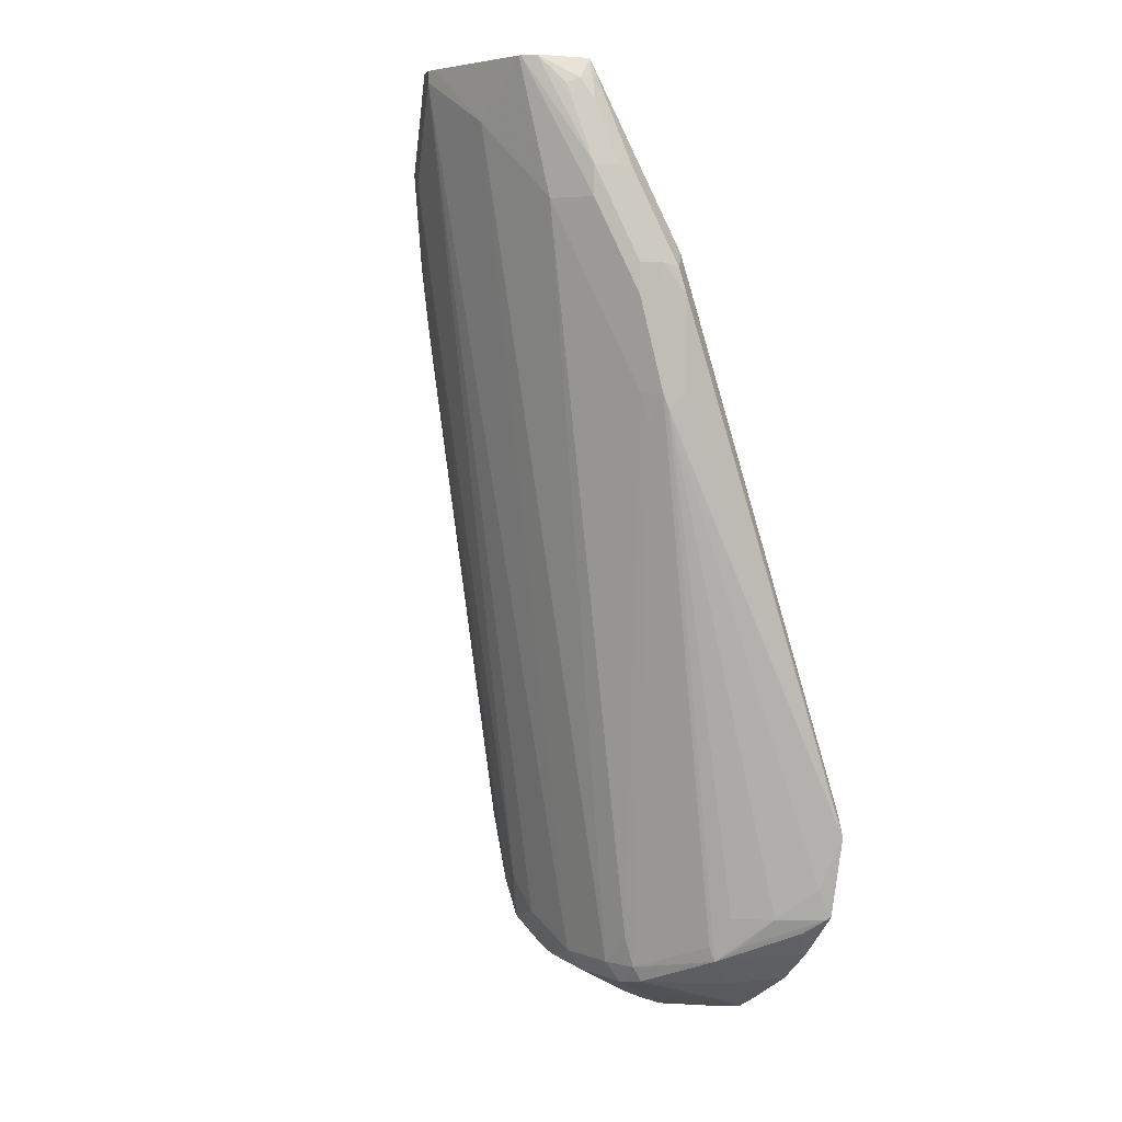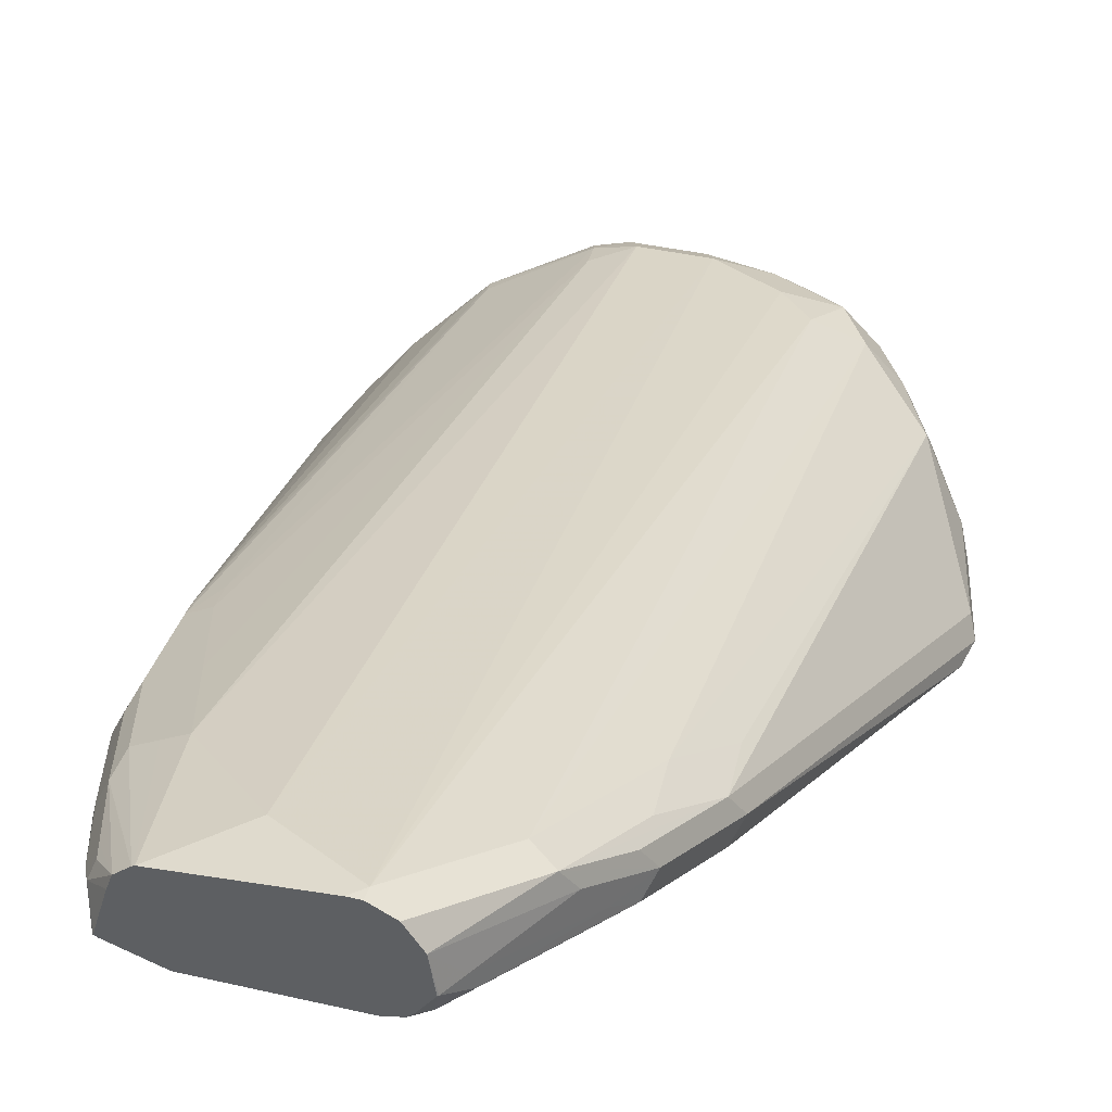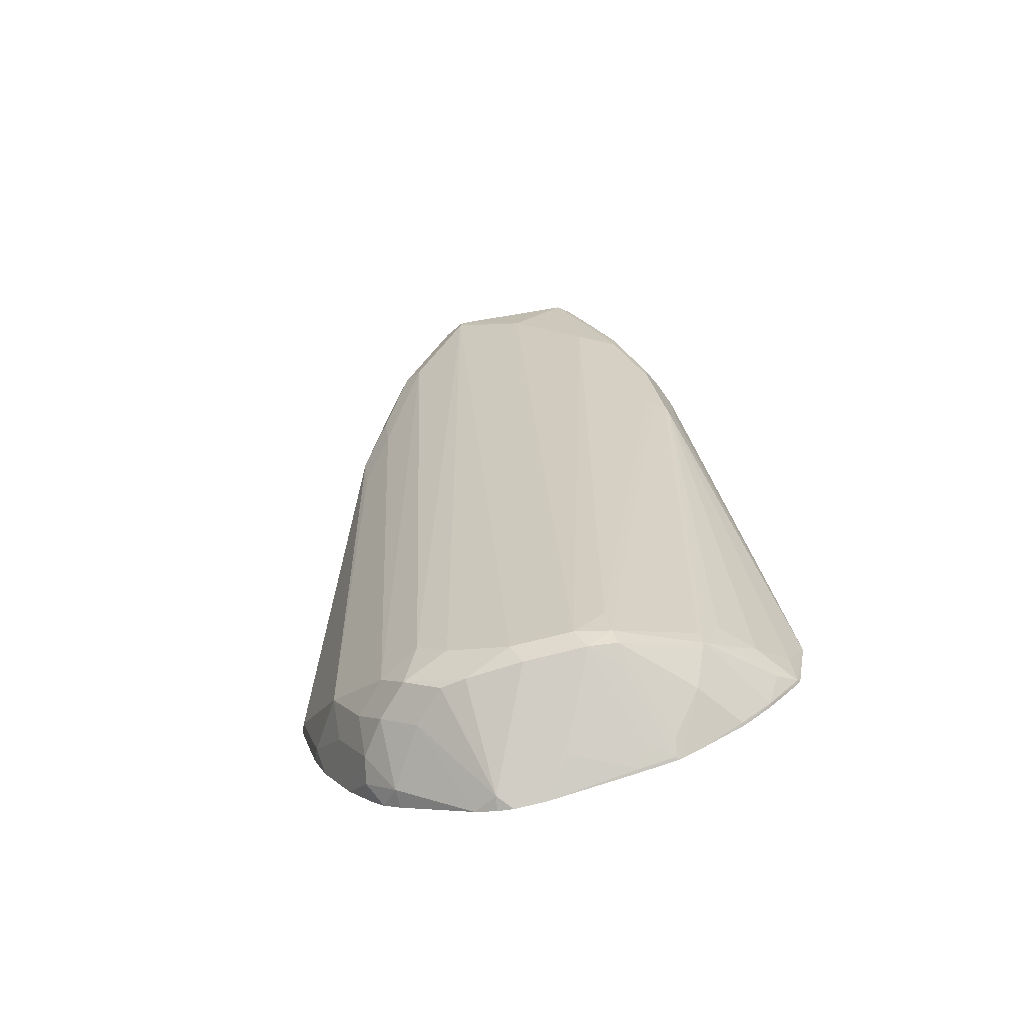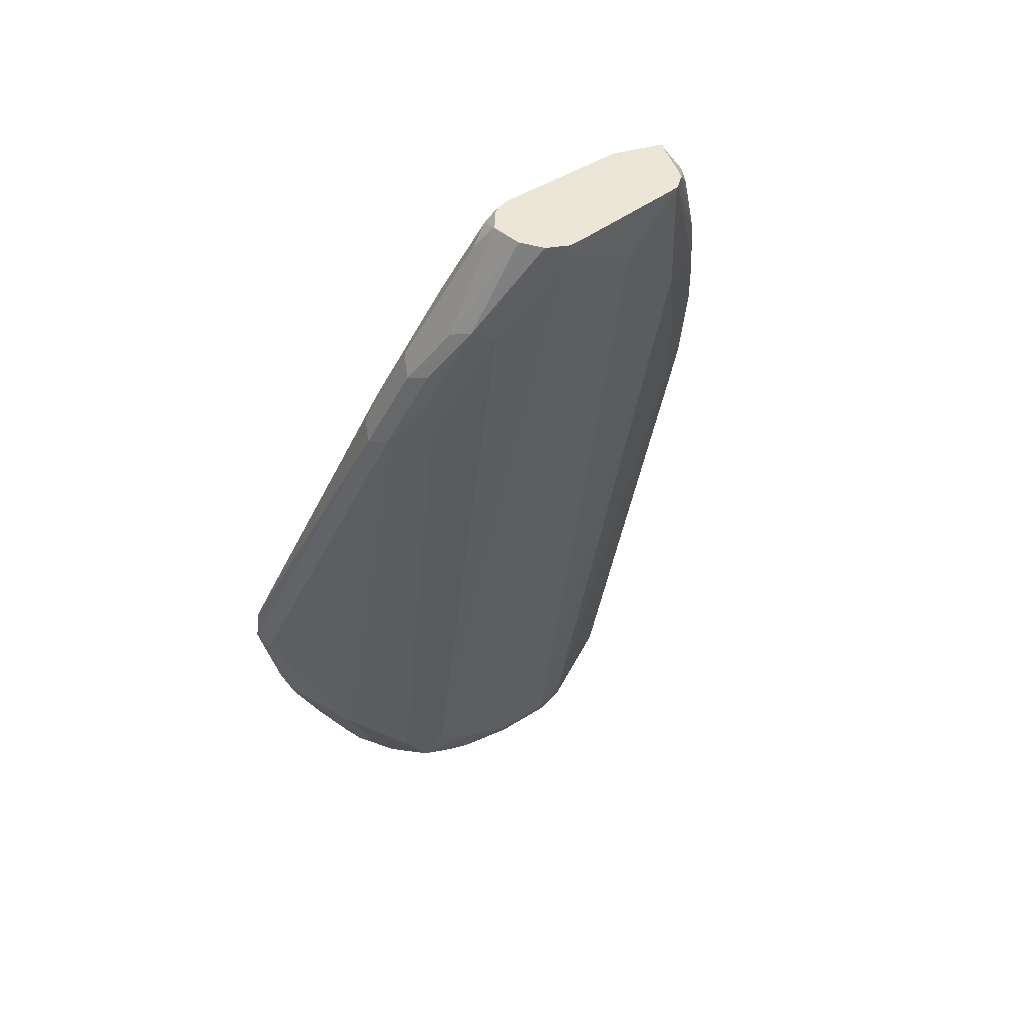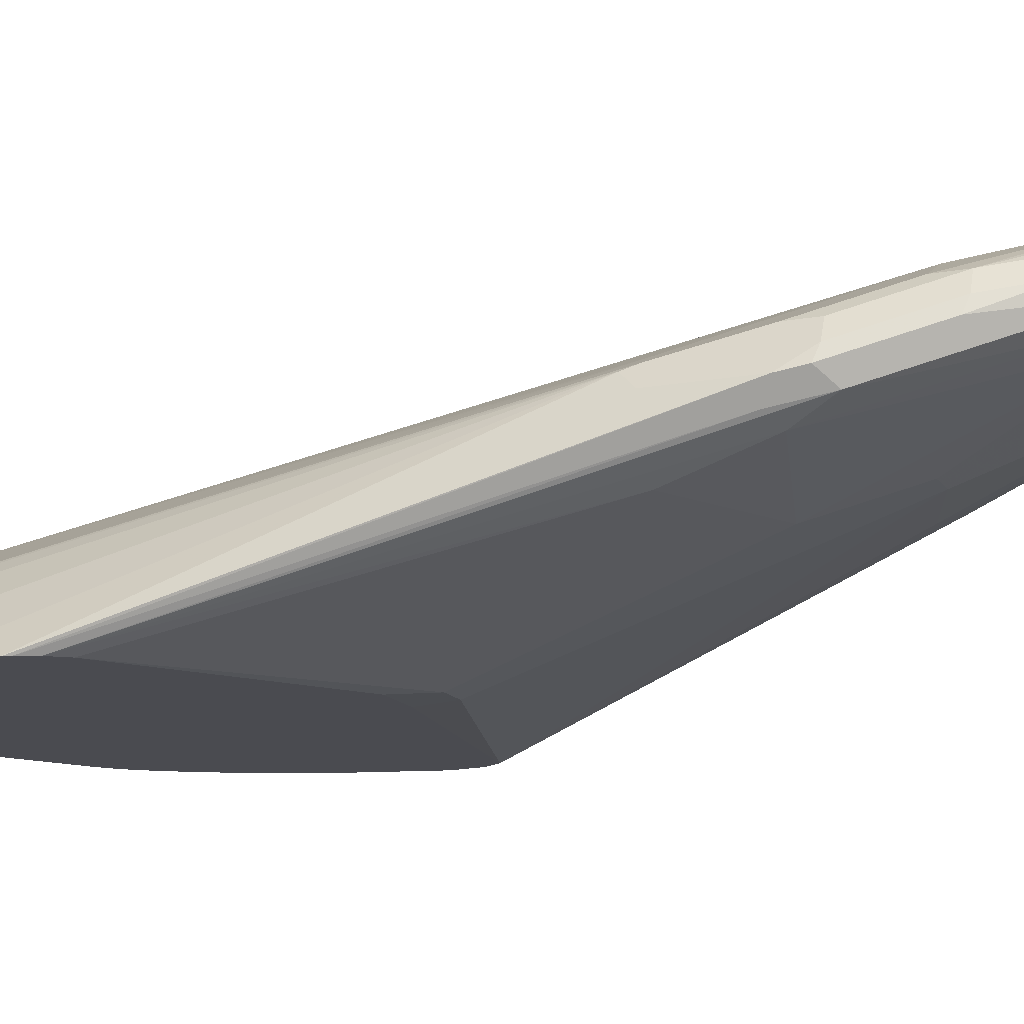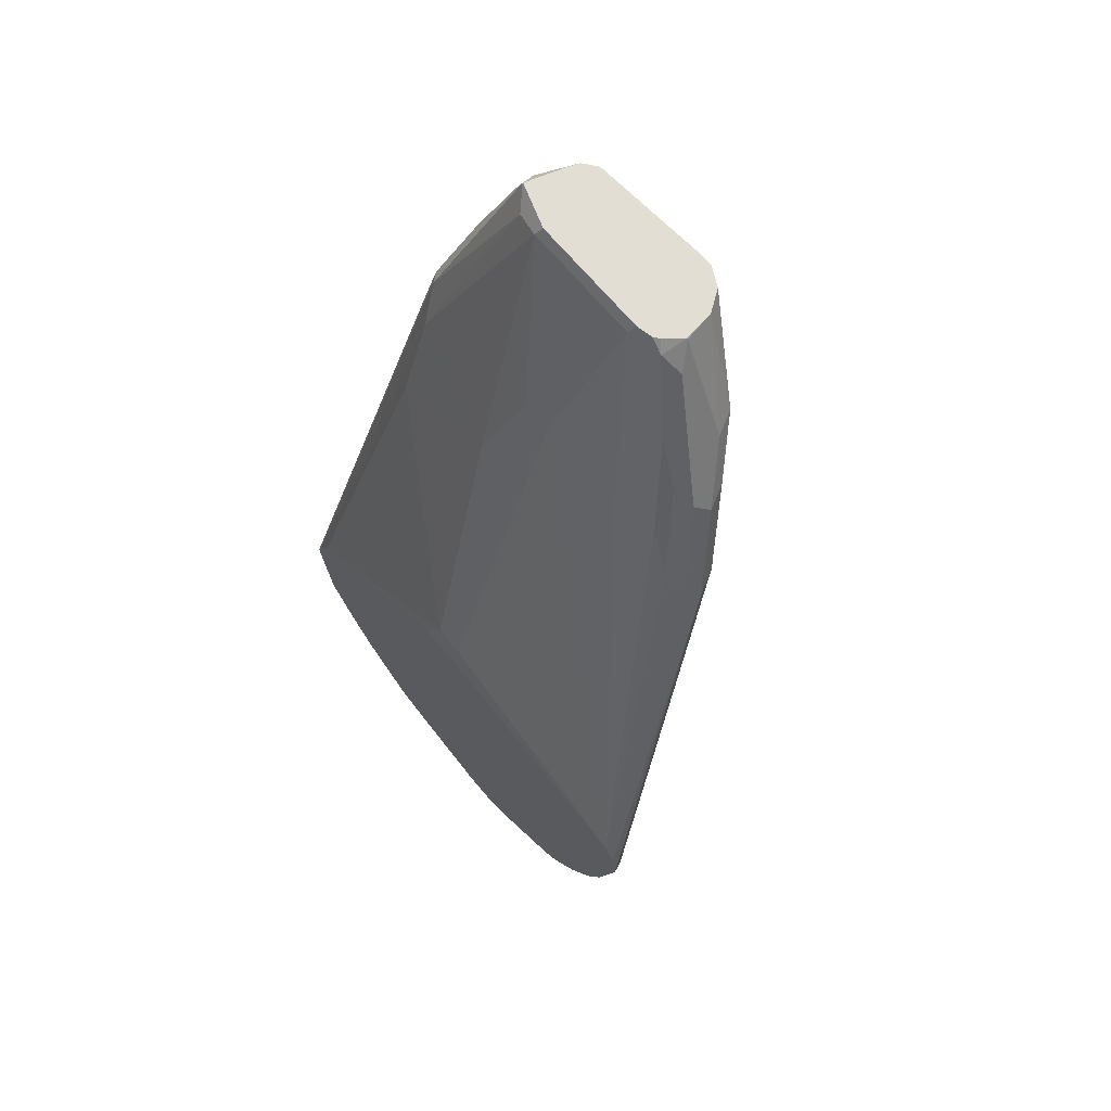
<metadata>
{"format":"obj","ext":"obj","renderer":"f3d","projection":"perspective","resolution":1024,"background":"white","views":[{"elev":4.1,"azim":-129.2,"up":"+Z"},{"elev":37.9,"azim":16.4,"up":"+Y"},{"elev":-74.3,"azim":-165.9,"up":"+Z"},{"elev":46.3,"azim":144.1,"up":"+Z"},{"elev":-14.5,"azim":-68.1,"up":"+Y"},{"elev":67.3,"azim":50.5,"up":"+Z"}]}
</metadata>
<code>
v -0.1026 0.1434 -0.733
v -0.0901 0.1525 -0.7695
v -0.09099 0.1456 -0.7903
v -0.09266 0.1434 -0.788
v -0.1012 0.1434 -0.7279
v -0.06237 0.2496 -0.3744
v -0.06237 0.2496 -0.4368
v -0.05717 0.26 -0.4472
v -0.06931 0.1733 -0.7903
v -0.04938 0.1872 -0.8111
v -0.03638 0.1976 -0.8215
v -0.07796 0.156 -0.8007
v -0.06931 0.1456 -0.8181
v -0.09088 0.1434 -0.791
v -0.09654 0.1434 -0.7145
v -0.05543 0.2357 -0.3813
v -0.05892 0.253 -0.3571
v -0.05543 0.2634 -0.3536
v -0.04852 0.2773 -0.3536
v -0.04852 0.2773 -0.3744
v -0.05543 0.2634 -0.4368
v -0.04852 0.1941 -0.7903
v -0.03464 0.2011 -0.8111
v 0.01822 0.2236 -0.8319
v 0.01562 0.2184 -0.8423
v -0.02599 0.1768 -0.8423
v -0.04852 0.1456 -0.8388
v -0.04998 0.1434 -0.8381
v -0.06895 0.1434 -0.8188
v -0.08764 0.1434 -0.7026
v -0.04158 0.208 -0.4368
v -0.04158 0.2288 -0.3744
v -0.04852 0.2426 -0.3467
v -0.03813 0.2738 -0.2946
v -0.03464 0.2842 -0.2912
v -0.0277 0.2981 -0.2912
v -0.0277 0.2981 -0.312
v -0.01385 0.305 -0.312
v -0.02079 0.2912 -0.3744
v -0.04158 0.2704 -0.4368
v -0.04418 0.2652 -0.4576
v 0.02082 0.2288 -0.8111
v 0.04161 0.2288 -0.8319
v 0.03467 0.2219 -0.8457
v 0.01822 0.208 -0.8475
v -0.005167 0.156 -0.8631
v -0.004811 0.1434 -0.8683
v -0.01987 0.1434 -0.859
v -0.04813 0.1434 -0.8396
v 0.04606 0.1434 -0.6076
v 0.06243 0.1456 -0.5823
v 0.04161 0.208 -0.3952
v 0.02082 0.2704 -0.2288
v 0.003483 0.2738 -0.2323
v -0.0277 0.2634 -0.2843
v -0.006911 0.2842 -0.2219
v -0.02079 0.2912 -0.2496
v -0.03119 0.286 -0.2808
v -0.01385 0.305 -0.2496
v 0.004337 0.3188 -0.2214
v 0.01267 0.3254 -0.2214
v 0.01363 0.3258 -0.2214
v 3.014e-05 0.312 -0.312
v 0.052 0.3276 -0.26
v 0.08318 0.2288 -0.8319
v 0.07628 0.2219 -0.8457
v 0.05549 0.1803 -0.8666
v 0.01388 0.1595 -0.8666
v -0.002568 0.1456 -0.8683
v -0.002319 0.1434 -0.8689
v 0.08094 0.1434 -0.6076
v 0.08318 0.1456 -0.5823
v 0.06243 0.2288 -0.3328
v 0.104 0.2704 -0.2288
v 0.02452 0.2741 -0.2214
v -0.004526 0.2837 -0.2214
v -0.006448 0.2847 -0.2214
v -0.01385 0.2981 -0.2357
v -0.01036 0.3068 -0.2392
v 0.001347 0.3106 -0.2214
v 0.01413 0.3261 -0.2214
v 0.09657 0.3328 -0.2214
v 0.104 0.3328 -0.2288
v 0.1248 0.2288 -0.8111
v 0.156 0.2184 -0.8215
v 0.1144 0.2184 -0.8423
v 0.08318 0.208 -0.8527
v 0.1017 0.1434 -0.885
v 0.08094 0.1434 -0.885
v 0.06243 0.1664 -0.8735
v 0.02082 0.1456 -0.8735
v 0.0211 0.1434 -0.8741
v 0.2496 0.1434 -0.6288
v 0.08318 0.2288 -0.3328
v 0.1248 0.2496 -0.2912
v 0.1077 0.2741 -0.2214
v 0.104 0.3328 -0.2214
v 0.1179 0.3258 -0.2219
v 0.1456 0.312 -0.2912
v 0.1456 0.2288 -0.7903
v 0.1768 0.1976 -0.8215
v 0.1317 0.2149 -0.8388
v 0.1733 0.2149 -0.7972
v 0.1109 0.1525 -0.8804
v 0.1127 0.1434 -0.8822
v 0.2581 0.1434 -0.6415
v 0.1898 0.234 -0.3744
v 0.1716 0.2392 -0.3432
v 0.169 0.234 -0.3536
v 0.1525 0.2357 -0.3397
v 0.1456 0.2288 -0.3536
v 0.1317 0.2565 -0.2774
v 0.1186 0.2765 -0.2214
v 0.1179 0.3258 -0.2214
v 0.1594 0.305 -0.2843
v 0.1664 0.2912 -0.3536
v 0.1941 0.1733 -0.8181
v 0.1768 0.156 -0.8423
v 0.1525 0.1941 -0.8388
v 0.1941 0.1941 -0.7972
v 0.2149 0.1941 -0.7556
v 0.1768 0.2808 -0.3848
v 0.127 0.1434 -0.8757
v 0.2079 0.2496 -0.3952
v 0.2027 0.2392 -0.3848
v 0.2611 0.1434 -0.6632
v 0.169 0.2548 -0.312
v 0.1508 0.26 -0.2808
v 0.1482 0.2548 -0.2912
v 0.1218 0.2793 -0.2214
v 0.1274 0.2756 -0.2288
v 0.1277 0.312 -0.2214
v 0.1664 0.2912 -0.2912
v 0.1872 0.2704 -0.3328
v 0.1802 0.2842 -0.3259
v 0.201 0.2634 -0.3883
v 0.1802 0.2842 -0.3467
v 0.1976 0.156 -0.8215
v 0.2149 0.1733 -0.7764
v 0.2351 0.1434 -0.755
v 0.2143 0.1434 -0.7966
v 0.1768 0.1434 -0.8423
v 0.1883 0.1434 -0.833
v 0.2357 0.1733 -0.7141
v 0.2392 0.156 -0.7383
v 0.1976 0.26 -0.4264
v 0.182 0.26 -0.3224
v 0.2455 0.1434 -0.7257
v 0.2496 0.1456 -0.7071
v 0.2565 0.1525 -0.6724
v 0.1404 0.2808 -0.2392
v 0.1312 0.2912 -0.2214
v 0.1317 0.2912 -0.2219
v 0.1386 0.2912 -0.2357
v 0.1733 0.2704 -0.305
v 0.1976 0.1434 -0.8215
f 88 104 105
f 87 104 88
f 86 102 104
f 86 104 87
f 85 120 101
f 85 103 120
f 85 100 103
f 84 100 85
f 85 119 102
f 85 101 119
f 83 114 98
f 83 98 99
f 83 100 84
f 83 99 100
f 89 92 91
f 85 102 86
f 89 91 90
f 99 114 115
f 93 107 108
f 99 103 100
f 83 97 114
f 99 116 103
f 99 137 116
f 99 115 137
f 98 114 99
f 96 112 113
f 95 110 112
f 95 111 110
f 95 112 96
f 94 111 95
f 93 111 94
f 93 110 111
f 93 109 110
f 93 108 109
f 93 106 107
f 82 97 83
f 60 132 114
f 74 94 95
f 62 81 63
f 60 78 80
f 60 79 78
f 60 62 61
f 60 81 62
f 60 82 81
f 60 97 82
f 60 114 97
f 60 152 132
f 60 130 152
f 60 113 130
f 60 96 113
f 60 75 96
f 60 76 75
f 101 117 118
f 63 81 64
f 64 81 82
f 64 82 83
f 64 83 65
f 74 95 96
f 72 93 94
f 71 93 72
f 70 91 92
f 69 91 70
f 68 91 69
f 67 87 88
f 77 80 78
f 67 91 68
f 67 89 90
f 67 88 89
f 66 86 87
f 65 86 66
f 65 85 86
f 65 84 85
f 65 83 84
f 67 90 91
f 101 118 119
f 134 136 135
f 102 119 104
f 128 147 151
f 128 131 129
f 128 151 131
f 127 147 128
f 126 150 136
f 126 145 150
f 126 149 145
f 126 148 149
f 124 126 136
f 124 147 125
f 124 134 147
f 124 136 134
f 122 136 146
f 122 137 136
f 121 136 144
f 130 131 152
f 131 151 153
f 131 153 152
f 132 152 153
f 60 77 76
f 151 155 154
f 151 154 153
f 147 155 151
f 145 149 148
f 144 150 145
f 140 145 148
f 121 146 136
f 139 145 140
f 138 156 143
f 136 150 144
f 134 155 147
f 133 155 134
f 133 154 155
f 132 154 133
f 132 153 154
f 138 141 156
f 101 120 117
f 121 122 146
f 121 144 145
f 110 129 112
f 108 129 109
f 108 128 129
f 108 127 128
f 107 127 108
f 107 147 127
f 107 125 147
f 106 126 124
f 106 125 107
f 106 124 125
f 104 119 123
f 104 123 105
f 103 122 121
f 103 116 122
f 103 121 120
f 112 129 113
f 113 129 131
f 113 131 130
f 114 132 115
f 118 143 142
f 118 138 143
f 118 123 119
f 118 142 123
f 117 141 138
f 117 140 141
f 117 139 140
f 121 145 139
f 117 121 139
f 117 138 118
f 116 137 122
f 115 136 137
f 115 135 136
f 115 134 135
f 115 133 134
f 115 132 133
f 117 120 121
f 60 80 77
f 109 129 110
f 59 78 79
f 9 22 11
f 8 22 9
f 8 11 22
f 8 23 11
f 8 21 23
f 8 20 21
f 7 20 8
f 6 20 7
f 6 19 20
f 6 18 19
f 6 17 18
f 6 16 17
f 5 16 6
f 5 15 16
f 3 14 4
f 9 11 10
f 11 23 24
f 11 24 25
f 11 25 26
f 19 35 36
f 18 35 19
f 17 35 18
f 17 34 35
f 17 33 34
f 16 33 17
f 15 33 16
f 3 13 14
f 15 32 33
f 15 30 31
f 13 29 14
f 13 28 29
f 13 27 28
f 11 13 12
f 11 27 13
f 11 26 27
f 15 31 32
f 19 36 37
f 3 12 13
f 3 10 11
f 1 123 142
f 1 105 123
f 1 88 105
f 1 89 88
f 1 92 89
f 1 70 92
f 1 47 70
f 1 48 47
f 1 49 48
f 1 28 49
f 1 29 28
f 1 14 29
f 1 4 14
f 1 3 4
f 1 2 3
f 1 142 143
f 1 143 156
f 1 156 141
f 1 141 140
f 3 9 10
f 2 8 9
f 2 9 3
f 1 8 2
f 1 7 8
f 1 6 7
f 1 5 6
f 3 11 12
f 1 15 5
f 1 50 30
f 1 71 50
f 1 93 71
f 1 106 93
f 1 126 106
f 1 148 126
f 1 140 148
f 1 30 15
f 19 37 20
f 59 79 60
f 20 38 39
f 45 68 69
f 44 68 45
f 44 67 68
f 44 87 67
f 44 66 87
f 43 66 44
f 43 65 66
f 43 64 65
f 43 63 64
f 42 63 43
f 40 42 41
f 39 42 40
f 39 63 42
f 38 62 63
f 38 63 39
f 46 69 47
f 47 69 70
f 50 71 72
f 50 72 51
f 58 78 59
f 57 78 58
f 56 77 78
f 56 76 77
f 54 56 55
f 54 76 56
f 54 75 76
f 37 62 38
f 53 94 74
f 53 75 54
f 53 96 75
f 53 74 96
f 52 73 53
f 51 73 52
f 51 94 73
f 51 72 94
f 53 73 94
f 37 61 62
f 56 78 57
f 36 60 61
f 20 37 38
f 26 46 47
f 25 46 26
f 25 69 46
f 25 45 69
f 25 44 45
f 24 41 42
f 24 44 25
f 24 43 44
f 24 42 43
f 23 41 24
f 21 41 23
f 21 40 41
f 20 39 40
f 36 61 37
f 26 47 48
f 26 48 27
f 20 40 21
f 27 48 49
f 27 49 28
f 36 58 59
f 35 58 36
f 34 58 35
f 34 57 58
f 34 56 57
f 34 55 56
f 33 55 34
f 36 59 60
f 32 52 53
f 32 54 33
f 32 53 54
f 31 51 52
f 31 52 32
f 30 51 31
f 33 54 55
f 30 50 51

</code>
